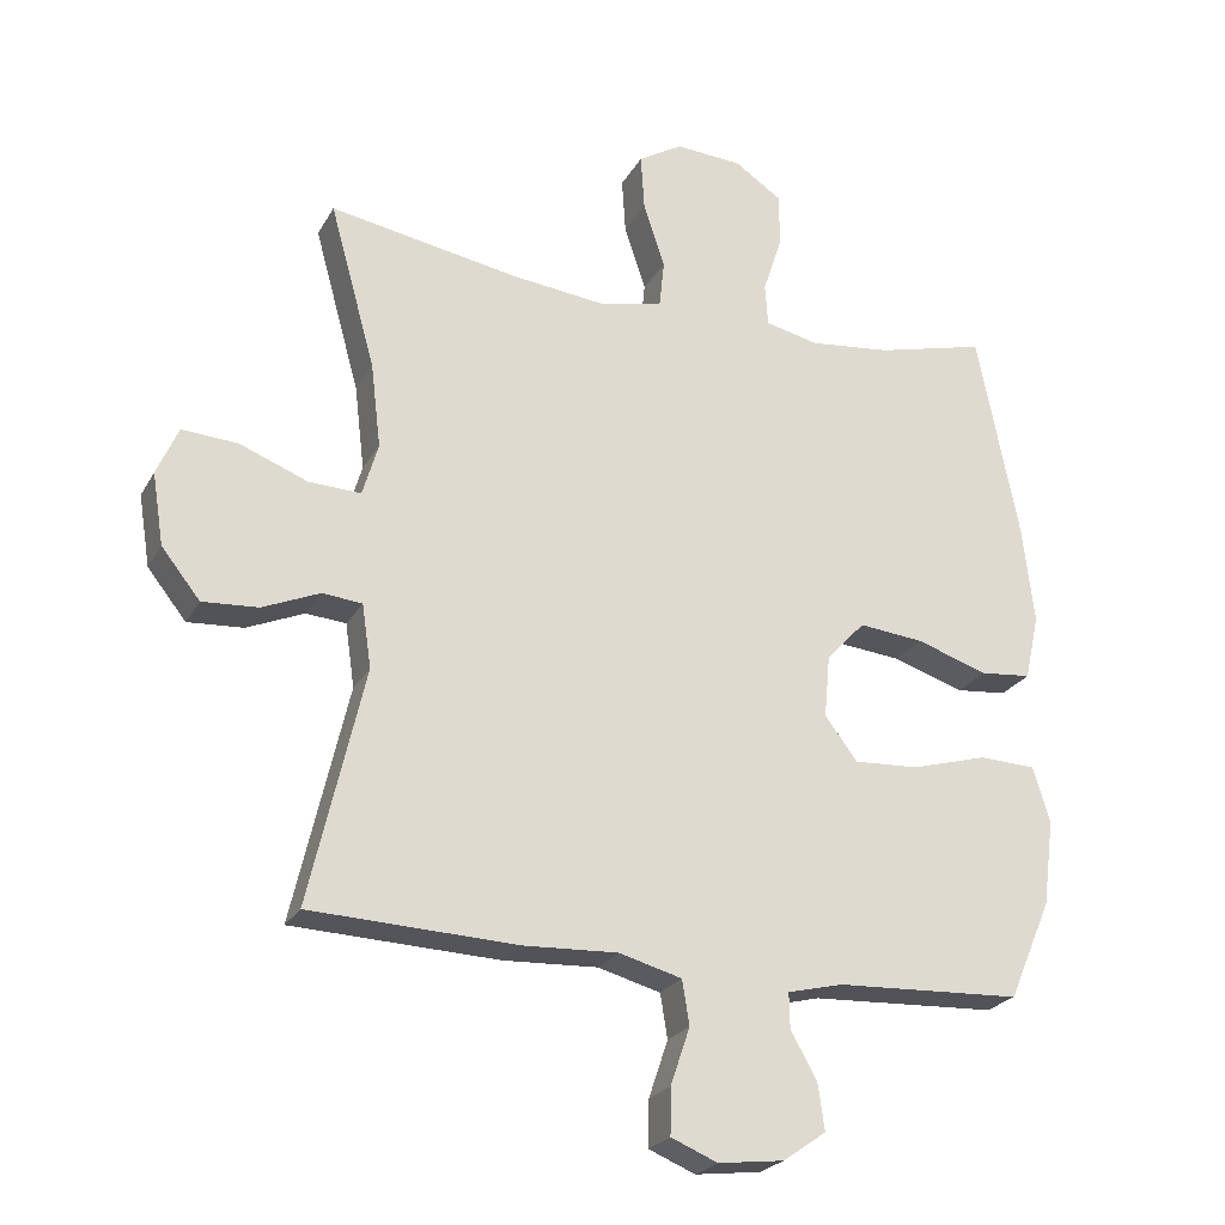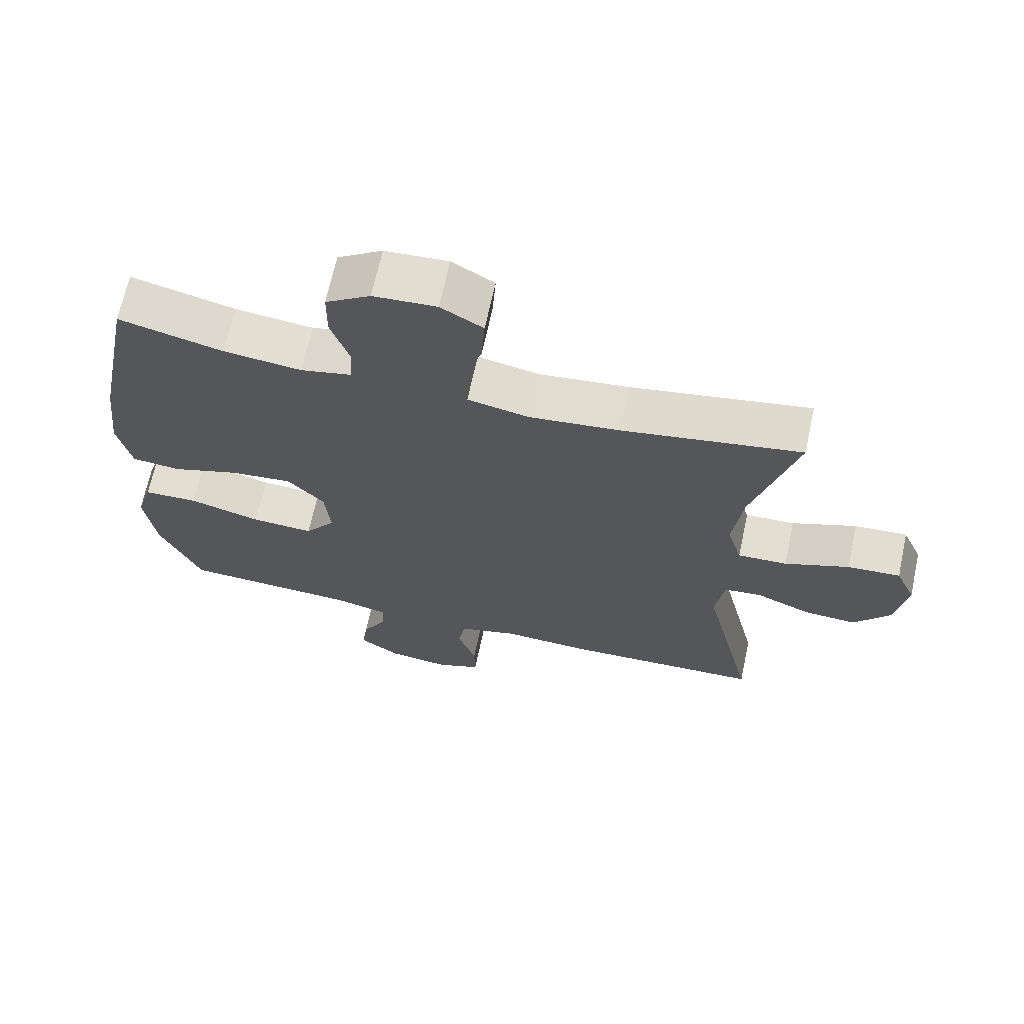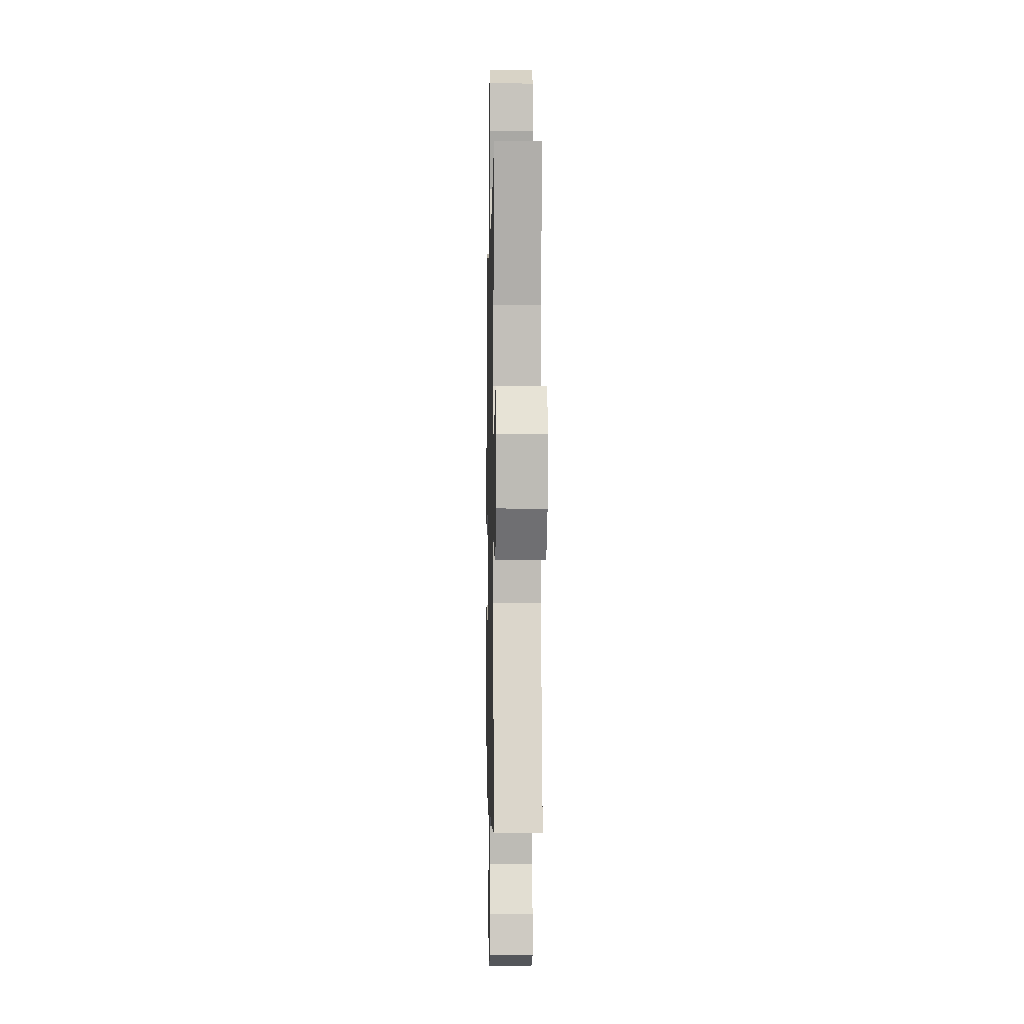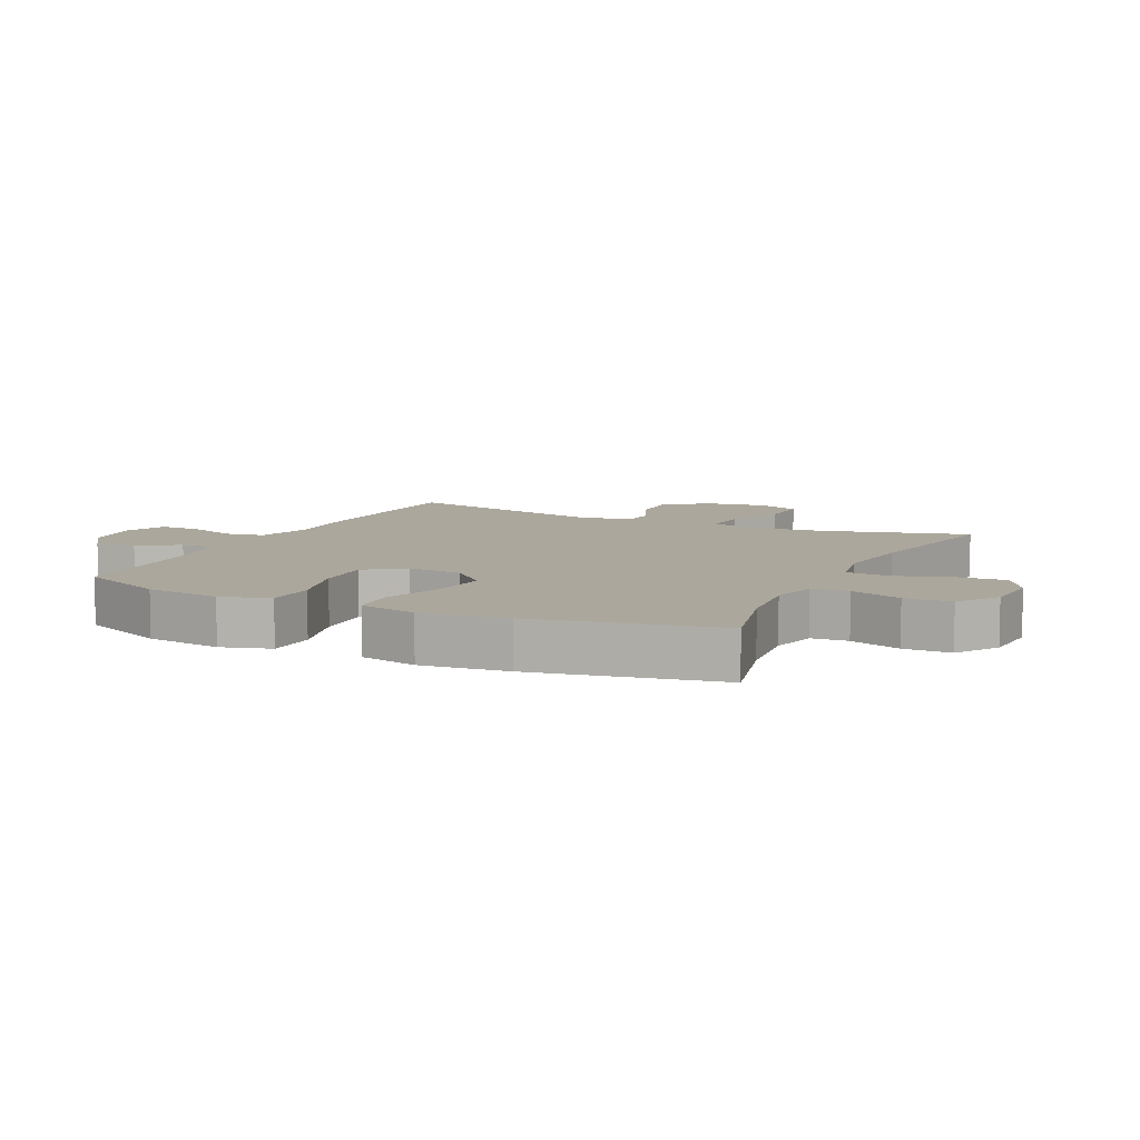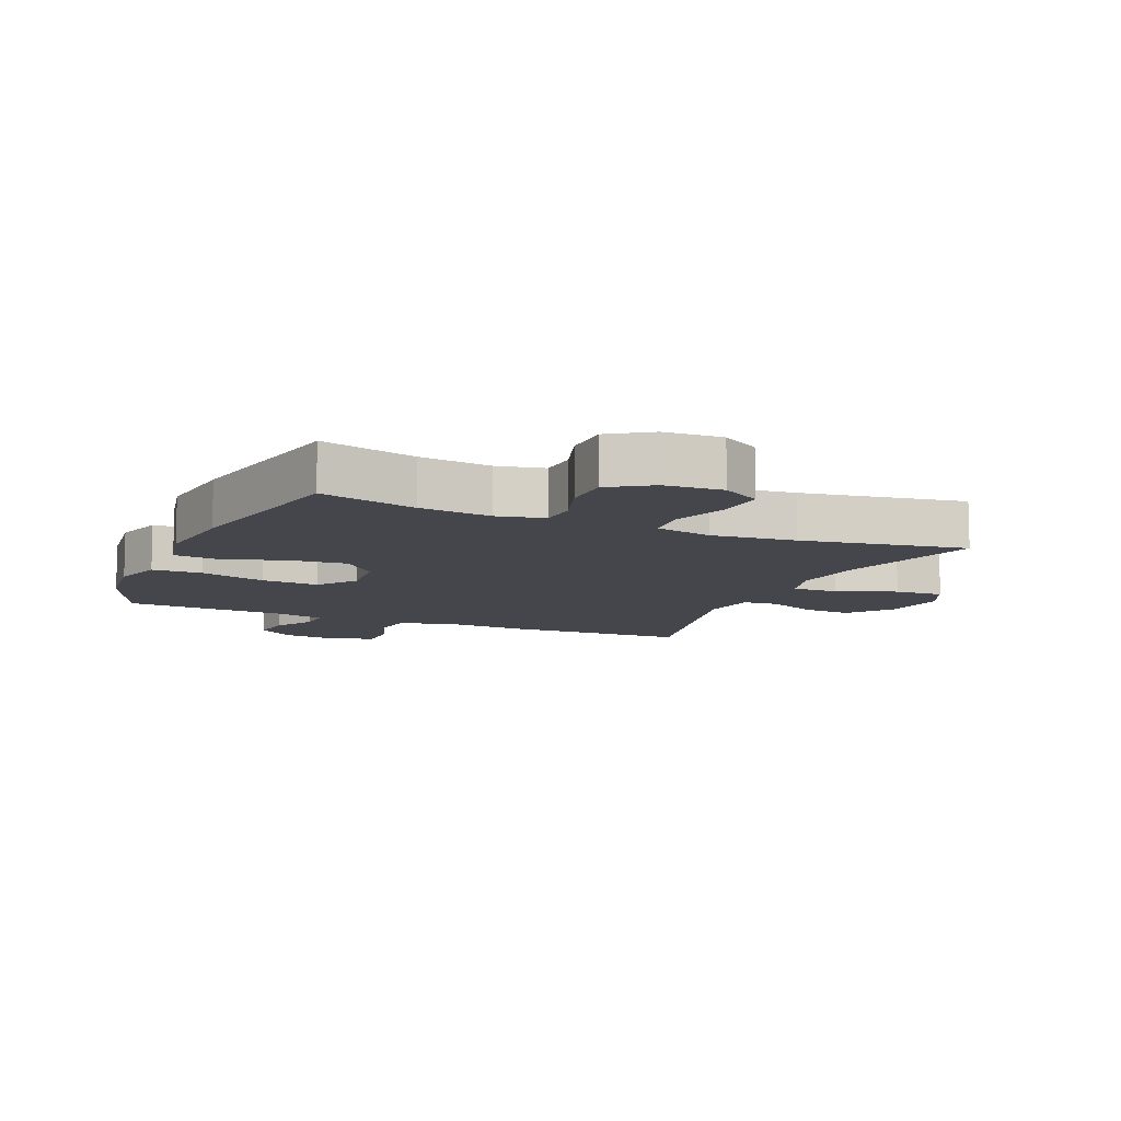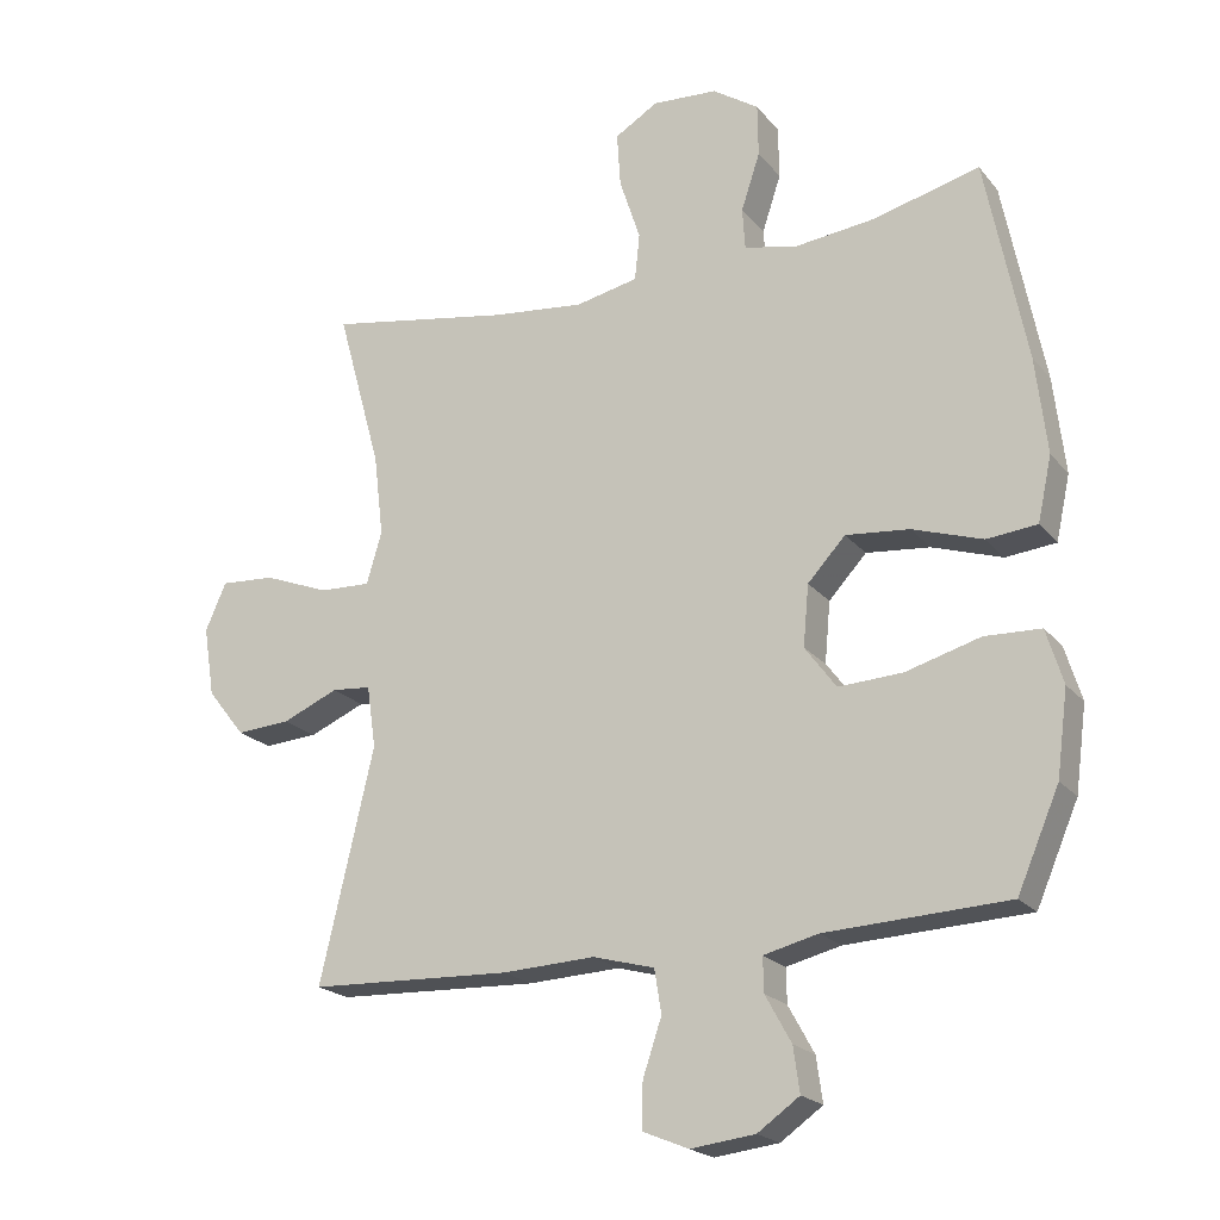
<metadata>
{"format":"obj","ext":"obj","renderer":"f3d","projection":"perspective","resolution":1024,"background":"white","views":[{"elev":-23.8,"azim":157.3,"up":"+Z"},{"elev":67.5,"azim":12.1,"up":"+Z"},{"elev":-3.1,"azim":88.8,"up":"+Z"},{"elev":8.4,"azim":-64.2,"up":"+Y"},{"elev":-10.0,"azim":-23.6,"up":"+Y"},{"elev":-20.7,"azim":-152.3,"up":"+Z"}]}
</metadata>
<code>
v 0.5 0.07 0.5
v 0.436 0.07 0.269
v 0.422 0.07 0.151
v 0.444 0.07 0.077
v 0.517 0.07 0.08
v 0.612 0.07 0.117
v 0.69 0.07 0.122
v 0.72 0.07 0.054
v 0.704 0.07 -0.046
v 0.65 0.07 -0.114
v 0.572 0.07 -0.109
v 0.492 0.07 -0.075
v 0.436 0.07 -0.08
v 0.423 0.07 -0.169
v 0.5 0.07 -0.5
v 0.21 0.07 -0.512
v 0.078 0.07 -0.506
v -0.01 0.07 -0.53
v -0.02 0.07 -0.592
v 0.007 0.07 -0.672
v 0.008 0.07 -0.737
v -0.057 0.07 -0.764
v -0.149 0.07 -0.753
v -0.209 0.07 -0.711
v -0.2 0.07 -0.647
v -0.163 0.07 -0.58
v -0.162 0.07 -0.531
v -0.24 0.07 -0.512
v -0.5 0.07 -0.5
v -0.56 0.07 -0.361
v -0.576 0.07 -0.24
v -0.552 0.07 -0.162
v -0.472 0.07 -0.159
v -0.366 0.07 -0.189
v -0.274 0.07 -0.194
v -0.229 0.07 -0.133
v -0.237 0.07 -0.046
v -0.291 0.07 0.012
v -0.382 0.07 0.003
v -0.482 0.07 -0.03
v -0.554 0.07 -0.023
v -0.574 0.07 0.069
v -0.558 0.07 0.207
v -0.5 0.07 0.5
v -0.347 0.07 0.461
v -0.232 0.07 0.448
v -0.157 0.07 0.465
v -0.153 0.07 0.524
v -0.18 0.07 0.606
v -0.179 0.07 0.681
v -0.113 0.07 0.725
v -0.02 0.07 0.731
v 0.042 0.07 0.694
v 0.037 0.07 0.616
v 0.007 0.07 0.525
v 0.014 0.07 0.458
v 0.104 0.07 0.439
v 0.238 0.07 0.454
v 0.5 0 0.5
v 0.436 0 0.269
v 0.422 0 0.151
v 0.444 0 0.077
v 0.517 0 0.08
v 0.612 0 0.117
v 0.69 0 0.122
v 0.72 0 0.054
v 0.704 0 -0.046
v 0.65 0 -0.114
v 0.572 0 -0.109
v 0.492 0 -0.075
v 0.436 0 -0.08
v 0.423 0 -0.169
v 0.5 0 -0.5
v 0.21 0 -0.512
v 0.078 0 -0.506
v -0.01 0 -0.53
v -0.02 0 -0.592
v 0.007 0 -0.672
v 0.008 0 -0.737
v -0.057 0 -0.764
v -0.149 0 -0.753
v -0.209 0 -0.711
v -0.2 0 -0.647
v -0.163 0 -0.58
v -0.162 0 -0.531
v -0.24 0 -0.512
v -0.5 0 -0.5
v -0.56 0 -0.361
v -0.576 0 -0.24
v -0.552 0 -0.162
v -0.472 0 -0.159
v -0.366 0 -0.189
v -0.274 0 -0.194
v -0.229 0 -0.133
v -0.237 0 -0.046
v -0.291 0 0.012
v -0.382 0 0.003
v -0.482 0 -0.03
v -0.554 0 -0.023
v -0.574 0 0.069
v -0.558 0 0.207
v -0.5 0 0.5
v -0.347 0 0.461
v -0.232 0 0.448
v -0.157 0 0.465
v -0.153 0 0.524
v -0.18 0 0.606
v -0.179 0 0.681
v -0.113 0 0.725
v -0.02 0 0.731
v 0.042 0 0.694
v 0.037 0 0.616
v 0.007 0 0.525
v 0.014 0 0.458
v 0.104 0 0.439
v 0.238 0 0.454
f 52 53 54 55
f 52 55 56
f 51 52 56
f 48 49 50 51
f 47 48 51 56
f 46 47 56 57
f 42 43 44 45
f 42 45 46
f 39 40 41 42
f 38 39 42 46
f 37 38 46 57
f 31 32 33 34
f 31 34 35
f 28 29 30 31
f 27 28 31 35
f 23 24 25 26
f 23 26 27
f 22 23 27
f 19 20 21 22
f 18 19 22 27
f 17 18 27 35
f 14 15 16 17
f 13 14 17 35
f 9 10 11 12
f 9 12 13
f 8 9 13
f 5 6 7 8
f 4 5 8 13
f 3 4 13 35
f 58 1 2
f 36 37 57 58
f 35 36 58
f 2 3 35 58
f 113 112 111 110
f 114 113 110
f 114 110 109
f 109 108 107 106
f 114 109 106 105
f 115 114 105 104
f 103 102 101 100
f 104 103 100
f 100 99 98 97
f 104 100 97 96
f 115 104 96 95
f 92 91 90 89
f 93 92 89
f 89 88 87 86
f 93 89 86 85
f 84 83 82 81
f 85 84 81
f 85 81 80
f 80 79 78 77
f 85 80 77 76
f 93 85 76 75
f 75 74 73 72
f 93 75 72 71
f 70 69 68 67
f 71 70 67
f 71 67 66
f 66 65 64 63
f 71 66 63 62
f 93 71 62 61
f 60 59 116
f 116 115 95 94
f 116 94 93
f 116 93 61 60
f 1 59 60 2
f 2 60 61 3
f 3 61 62 4
f 4 62 63 5
f 5 63 64 6
f 6 64 65 7
f 7 65 66 8
f 8 66 67 9
f 9 67 68 10
f 10 68 69 11
f 11 69 70 12
f 12 70 71 13
f 13 71 72 14
f 14 72 73 15
f 15 73 74 16
f 16 74 75 17
f 17 75 76 18
f 18 76 77 19
f 19 77 78 20
f 20 78 79 21
f 21 79 80 22
f 22 80 81 23
f 23 81 82 24
f 24 82 83 25
f 25 83 84 26
f 26 84 85 27
f 27 85 86 28
f 28 86 87 29
f 29 87 88 30
f 30 88 89 31
f 31 89 90 32
f 32 90 91 33
f 33 91 92 34
f 34 92 93 35
f 35 93 94 36
f 36 94 95 37
f 37 95 96 38
f 38 96 97 39
f 39 97 98 40
f 40 98 99 41
f 41 99 100 42
f 42 100 101 43
f 43 101 102 44
f 44 102 103 45
f 45 103 104 46
f 46 104 105 47
f 47 105 106 48
f 48 106 107 49
f 49 107 108 50
f 50 108 109 51
f 51 109 110 52
f 52 110 111 53
f 53 111 112 54
f 54 112 113 55
f 55 113 114 56
f 56 114 115 57
f 57 115 116 58
f 58 116 59 1

</code>
